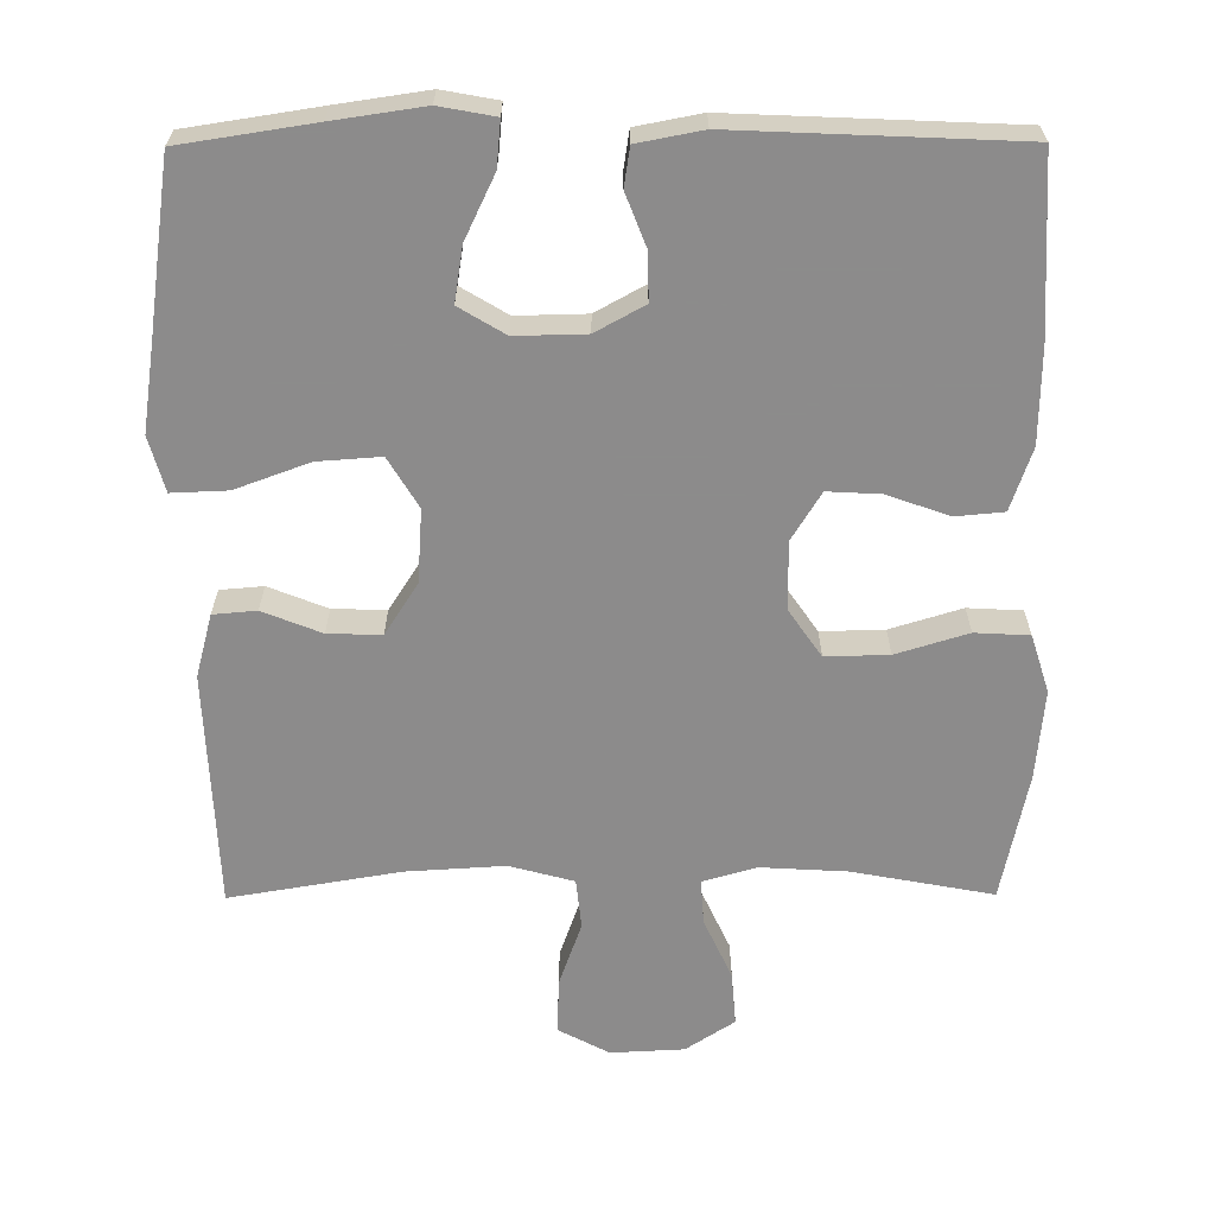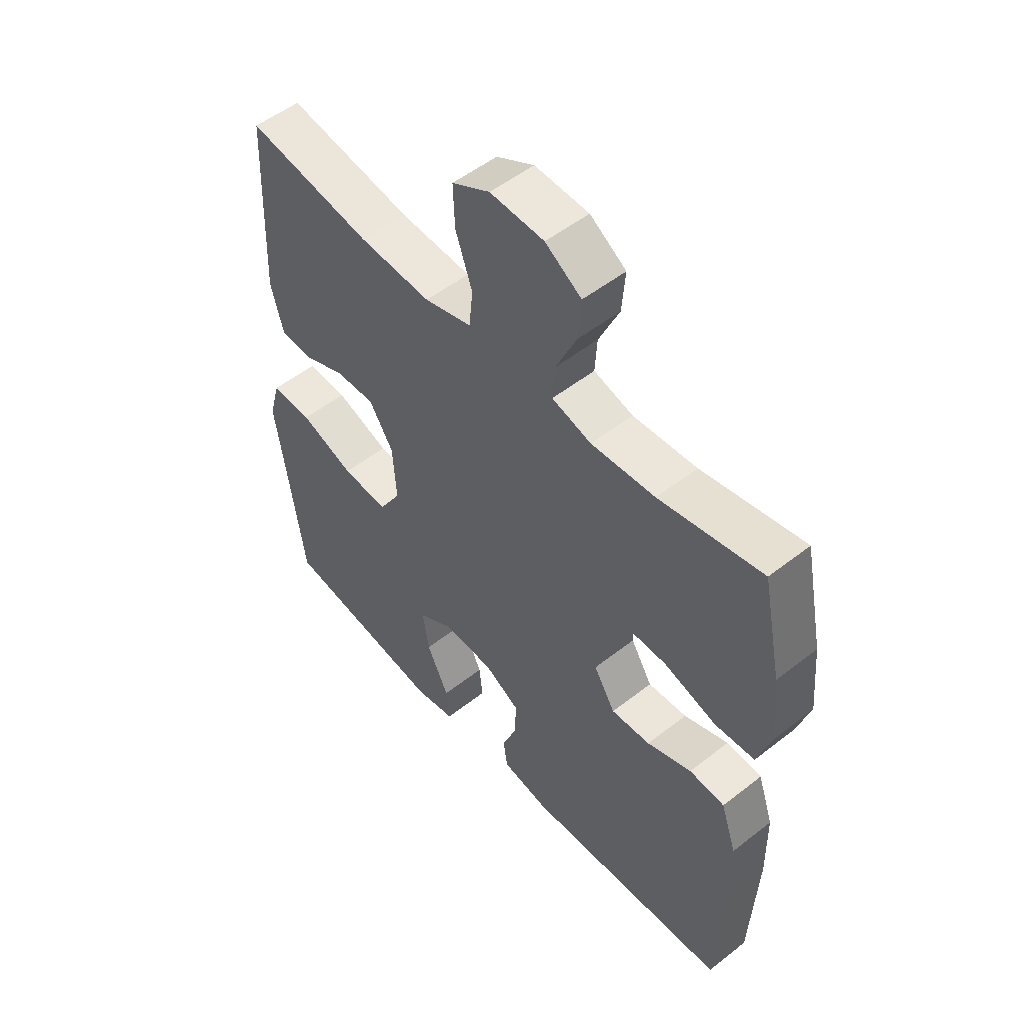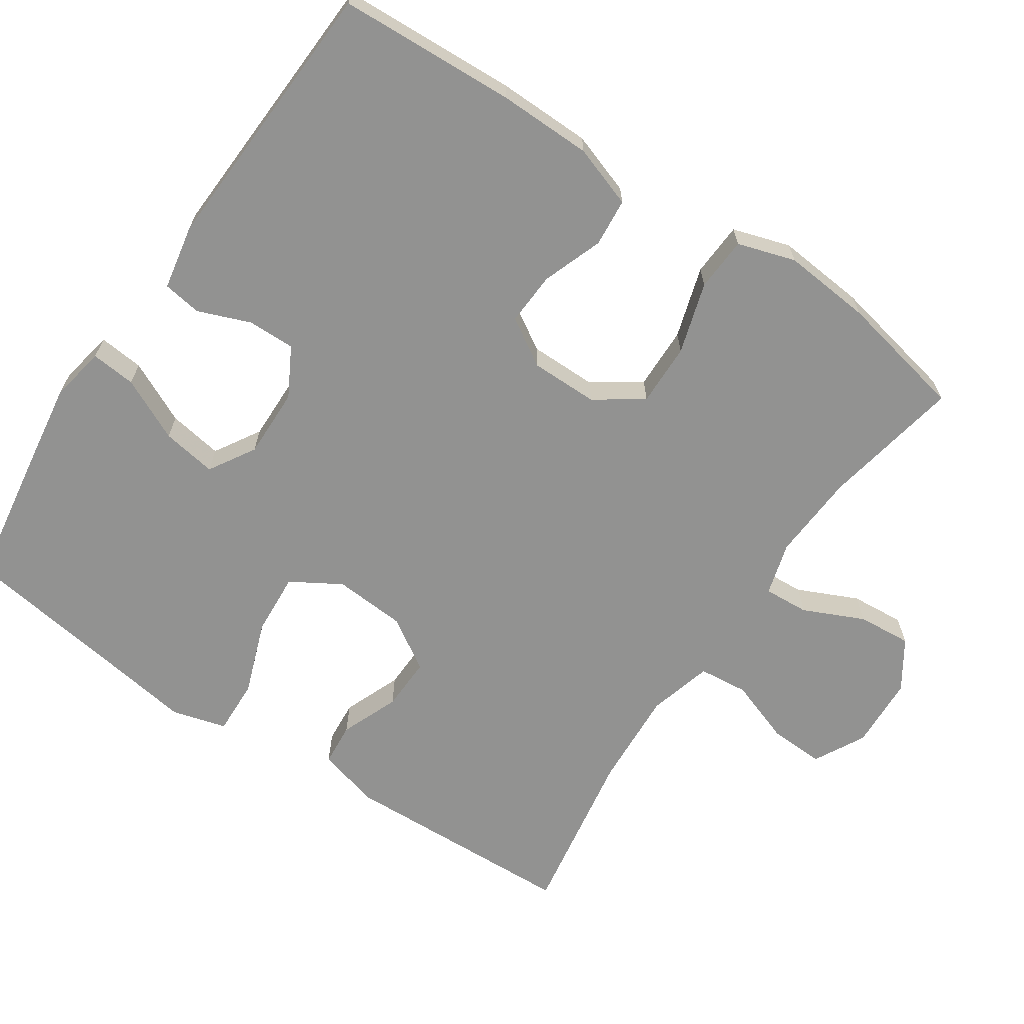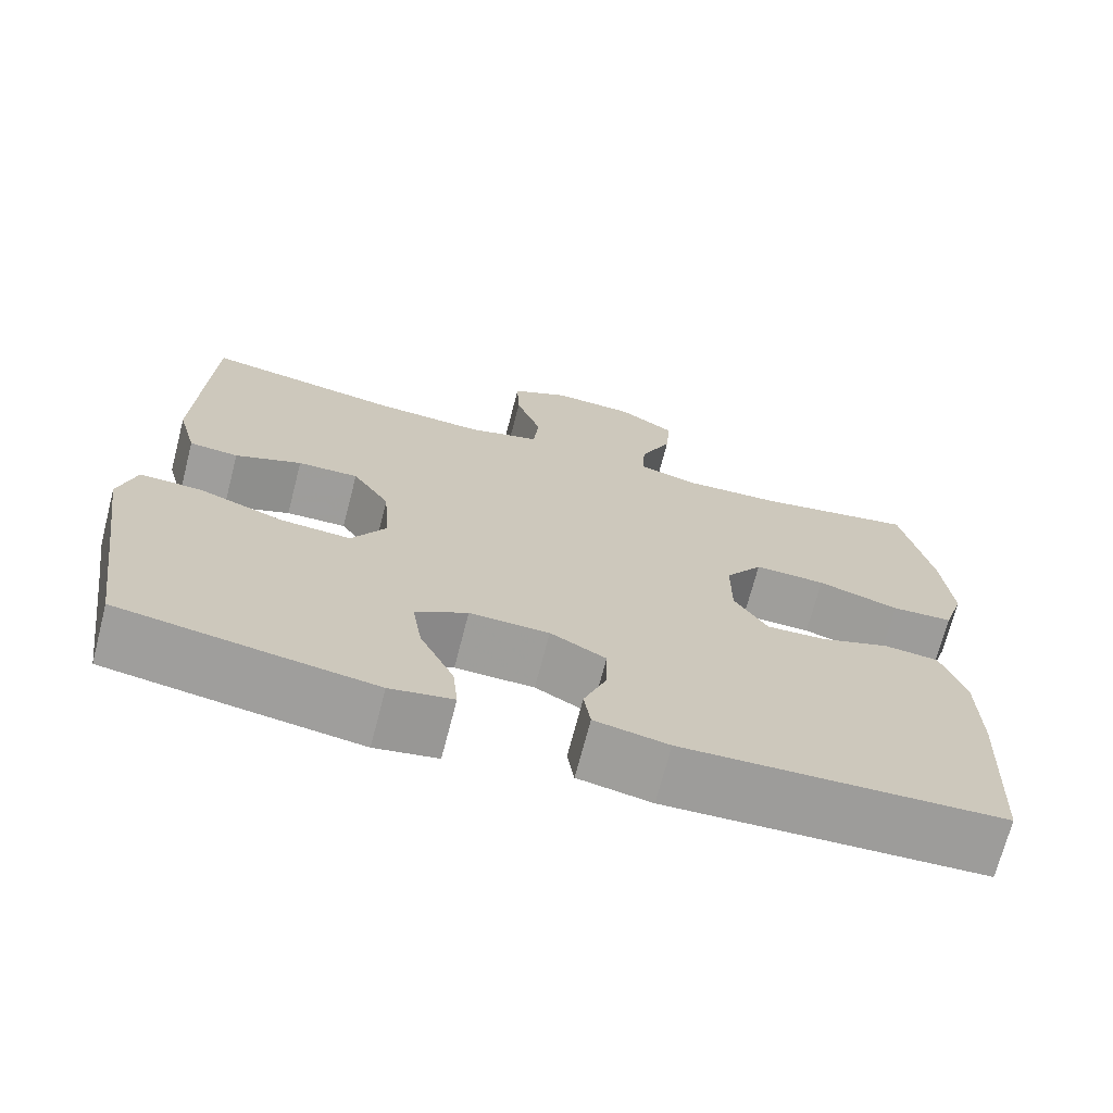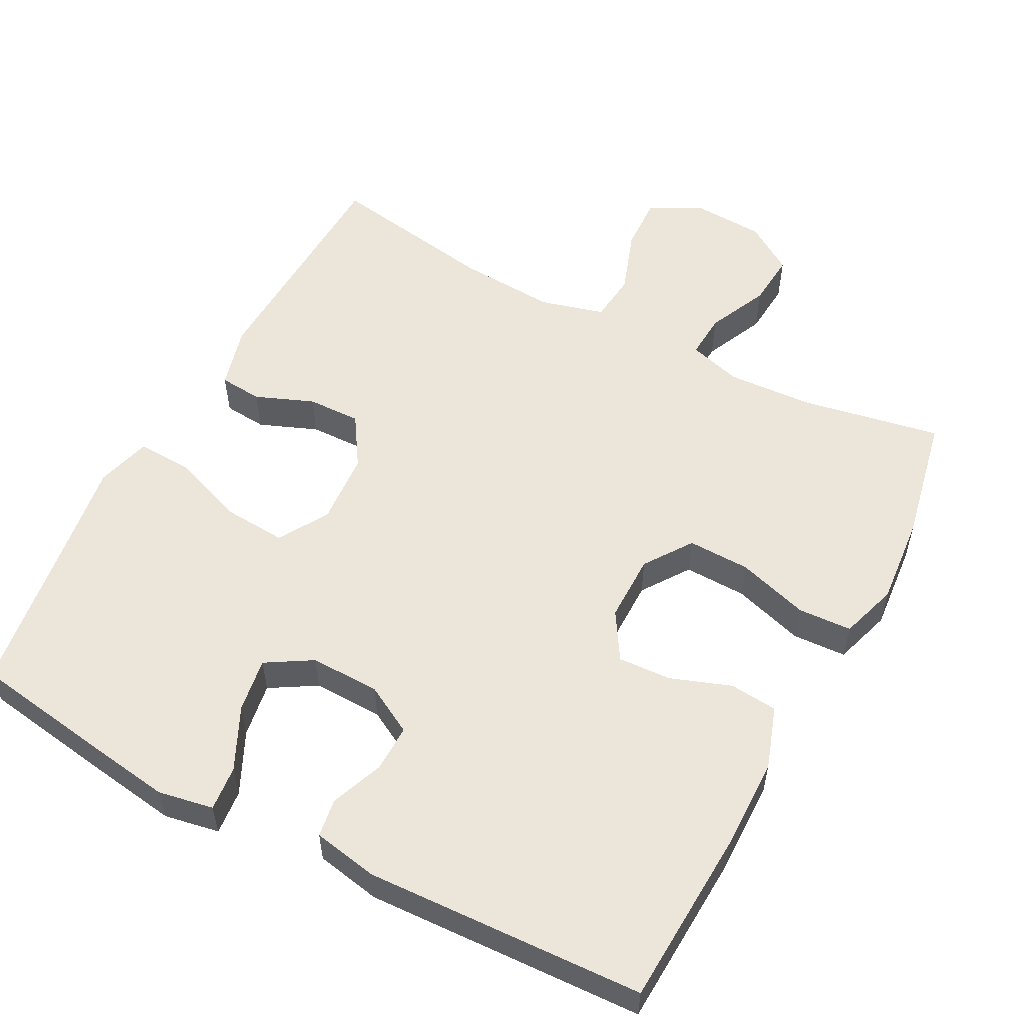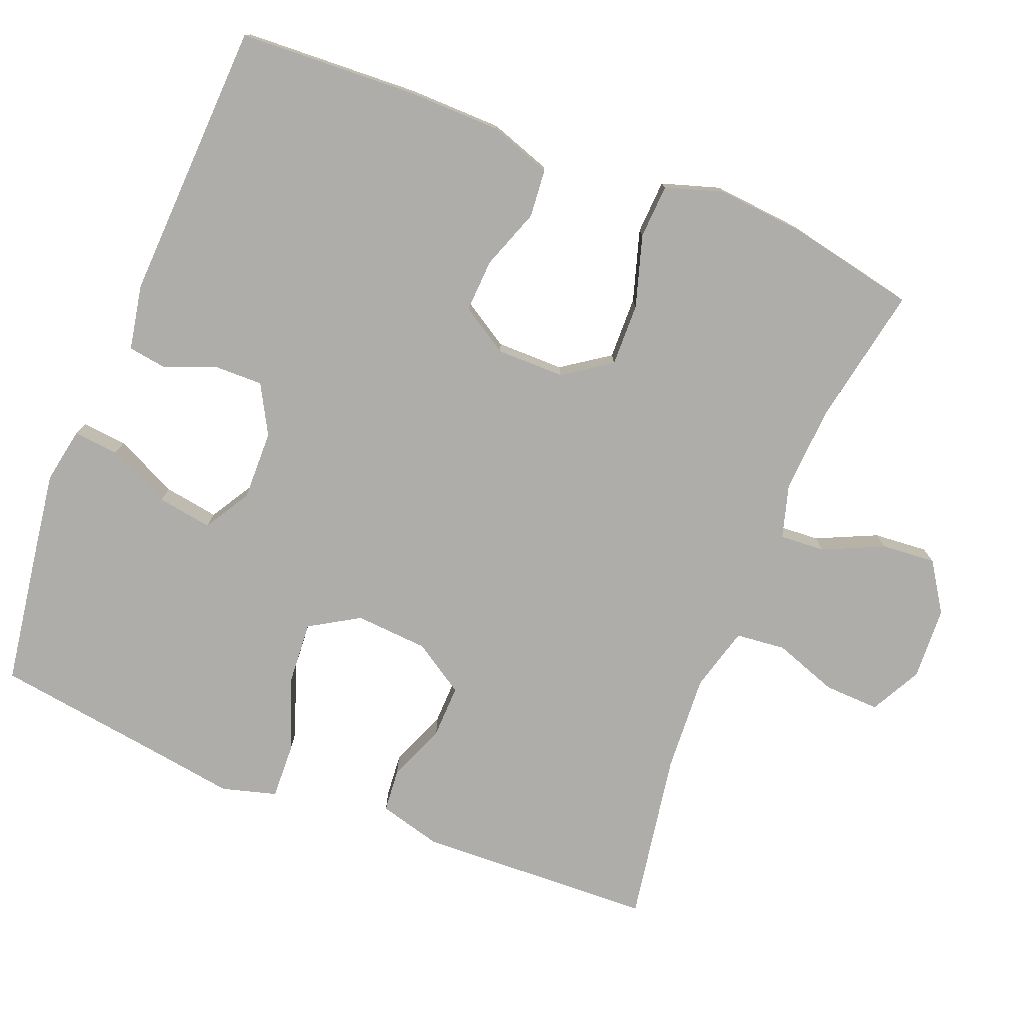
<metadata>
{"format":"obj","ext":"obj","renderer":"f3d","projection":"perspective","resolution":1024,"background":"white","views":[{"elev":-64.0,"azim":-179.7,"up":"+Y"},{"elev":52.2,"azim":-130.3,"up":"+Z"},{"elev":-66.2,"azim":-124.0,"up":"+Y"},{"elev":-70.6,"azim":165.5,"up":"+Z"},{"elev":55.3,"azim":-152.1,"up":"+Y"},{"elev":-77.1,"azim":-111.7,"up":"+Y"}]}
</metadata>
<code>
v -0.5 0.07 0.5
v -0.309 0.07 0.464
v -0.19 0.07 0.457
v -0.117 0.07 0.478
v -0.121 0.07 0.54
v -0.159 0.07 0.623
v -0.165 0.07 0.697
v -0.098 0.07 0.741
v 0.002 0.07 0.746
v 0.072 0.07 0.709
v 0.069 0.07 0.633
v 0.038 0.07 0.545
v 0.045 0.07 0.477
v 0.133 0.07 0.453
v 0.267 0.07 0.461
v 0.5 0.07 0.5
v 0.513 0.07 0.176
v 0.49 0.07 0.09
v 0.431 0.07 0.085
v 0.351 0.07 0.117
v 0.278 0.07 0.119
v 0.233 0.07 0.049
v 0.226 0.07 -0.051
v 0.267 0.07 -0.119
v 0.353 0.07 -0.113
v 0.454 0.07 -0.076
v 0.53 0.07 -0.073
v 0.551 0.07 -0.148
v 0.533 0.07 -0.269
v 0.5 0.07 -0.5
v 0.318 0.07 -0.528
v 0.195 0.07 -0.546
v 0.119 0.07 -0.532
v 0.125 0.07 -0.47
v 0.166 0.07 -0.384
v 0.178 0.07 -0.309
v 0.115 0.07 -0.271
v 0.019 0.07 -0.273
v -0.048 0.07 -0.31
v -0.047 0.07 -0.375
v -0.019 0.07 -0.447
v -0.027 0.07 -0.5
v -0.116 0.07 -0.517
v -0.5 0.07 -0.5
v -0.512 0.07 -0.257
v -0.51 0.07 -0.128
v -0.481 0.07 -0.043
v -0.415 0.07 -0.037
v -0.332 0.07 -0.067
v -0.259 0.07 -0.071
v -0.219 0.07 -0.006
v -0.219 0.07 0.087
v -0.264 0.07 0.152
v -0.35 0.07 0.15
v -0.448 0.07 0.12
v -0.522 0.07 0.124
v -0.547 0.07 0.203
v -0.536 0.07 0.325
v -0.5 0 0.5
v -0.309 0 0.464
v -0.19 0 0.457
v -0.117 0 0.478
v -0.121 0 0.54
v -0.159 0 0.623
v -0.165 0 0.697
v -0.098 0 0.741
v 0.002 0 0.746
v 0.072 0 0.709
v 0.069 0 0.633
v 0.038 0 0.545
v 0.045 0 0.477
v 0.133 0 0.453
v 0.267 0 0.461
v 0.5 0 0.5
v 0.513 0 0.176
v 0.49 0 0.09
v 0.431 0 0.085
v 0.351 0 0.117
v 0.278 0 0.119
v 0.233 0 0.049
v 0.226 0 -0.051
v 0.267 0 -0.119
v 0.353 0 -0.113
v 0.454 0 -0.076
v 0.53 0 -0.073
v 0.551 0 -0.148
v 0.533 0 -0.269
v 0.5 0 -0.5
v 0.318 0 -0.528
v 0.195 0 -0.546
v 0.119 0 -0.532
v 0.125 0 -0.47
v 0.166 0 -0.384
v 0.178 0 -0.309
v 0.115 0 -0.271
v 0.019 0 -0.273
v -0.048 0 -0.31
v -0.047 0 -0.375
v -0.019 0 -0.447
v -0.027 0 -0.5
v -0.116 0 -0.517
v -0.5 0 -0.5
v -0.512 0 -0.257
v -0.51 0 -0.128
v -0.481 0 -0.043
v -0.415 0 -0.037
v -0.332 0 -0.067
v -0.259 0 -0.071
v -0.219 0 -0.006
v -0.219 0 0.087
v -0.264 0 0.152
v -0.35 0 0.15
v -0.448 0 0.12
v -0.522 0 0.124
v -0.547 0 0.203
v -0.536 0 0.325
f 58 1 2
f 57 58 2
f 56 57 2
f 55 56 2
f 54 55 2
f 53 54 2 3
f 52 53 3 4
f 51 52 4
f 47 48 49
f 46 47 49
f 45 46 49
f 44 45 49
f 43 44 49
f 42 43 49
f 41 42 49
f 40 41 49
f 39 40 49 50
f 38 39 50 51
f 33 34 35
f 32 33 35
f 31 32 35
f 30 31 35
f 29 30 35
f 29 35 36
f 28 29 36
f 27 28 36
f 26 27 36
f 25 26 36
f 24 25 36 37
f 18 19 20
f 17 18 20
f 16 17 20
f 15 16 20
f 14 15 20 21
f 13 14 21 22
f 10 11 12
f 9 10 12
f 8 9 12
f 7 8 12
f 6 7 12
f 5 6 12
f 4 5 12 13
f 38 51 4
f 37 38 4
f 24 37 4
f 23 24 4
f 4 13 22 23
f 60 59 116
f 60 116 115
f 60 115 114
f 60 114 113
f 60 113 112
f 61 60 112 111
f 62 61 111 110
f 62 110 109
f 107 106 105
f 107 105 104
f 107 104 103
f 107 103 102
f 107 102 101
f 107 101 100
f 107 100 99
f 107 99 98
f 108 107 98 97
f 109 108 97 96
f 93 92 91
f 93 91 90
f 93 90 89
f 93 89 88
f 93 88 87
f 94 93 87
f 94 87 86
f 94 86 85
f 94 85 84
f 94 84 83
f 95 94 83 82
f 78 77 76
f 78 76 75
f 78 75 74
f 78 74 73
f 79 78 73 72
f 80 79 72 71
f 70 69 68
f 70 68 67
f 70 67 66
f 70 66 65
f 70 65 64
f 70 64 63
f 71 70 63 62
f 62 109 96
f 62 96 95
f 62 95 82
f 62 82 81
f 81 80 71 62
f 1 59 60 2
f 2 60 61 3
f 3 61 62 4
f 4 62 63 5
f 5 63 64 6
f 6 64 65 7
f 7 65 66 8
f 8 66 67 9
f 9 67 68 10
f 10 68 69 11
f 11 69 70 12
f 12 70 71 13
f 13 71 72 14
f 14 72 73 15
f 15 73 74 16
f 16 74 75 17
f 17 75 76 18
f 18 76 77 19
f 19 77 78 20
f 20 78 79 21
f 21 79 80 22
f 22 80 81 23
f 23 81 82 24
f 24 82 83 25
f 25 83 84 26
f 26 84 85 27
f 27 85 86 28
f 28 86 87 29
f 29 87 88 30
f 30 88 89 31
f 31 89 90 32
f 32 90 91 33
f 33 91 92 34
f 34 92 93 35
f 35 93 94 36
f 36 94 95 37
f 37 95 96 38
f 38 96 97 39
f 39 97 98 40
f 40 98 99 41
f 41 99 100 42
f 42 100 101 43
f 43 101 102 44
f 44 102 103 45
f 45 103 104 46
f 46 104 105 47
f 47 105 106 48
f 48 106 107 49
f 49 107 108 50
f 50 108 109 51
f 51 109 110 52
f 52 110 111 53
f 53 111 112 54
f 54 112 113 55
f 55 113 114 56
f 56 114 115 57
f 57 115 116 58
f 58 116 59 1

</code>
